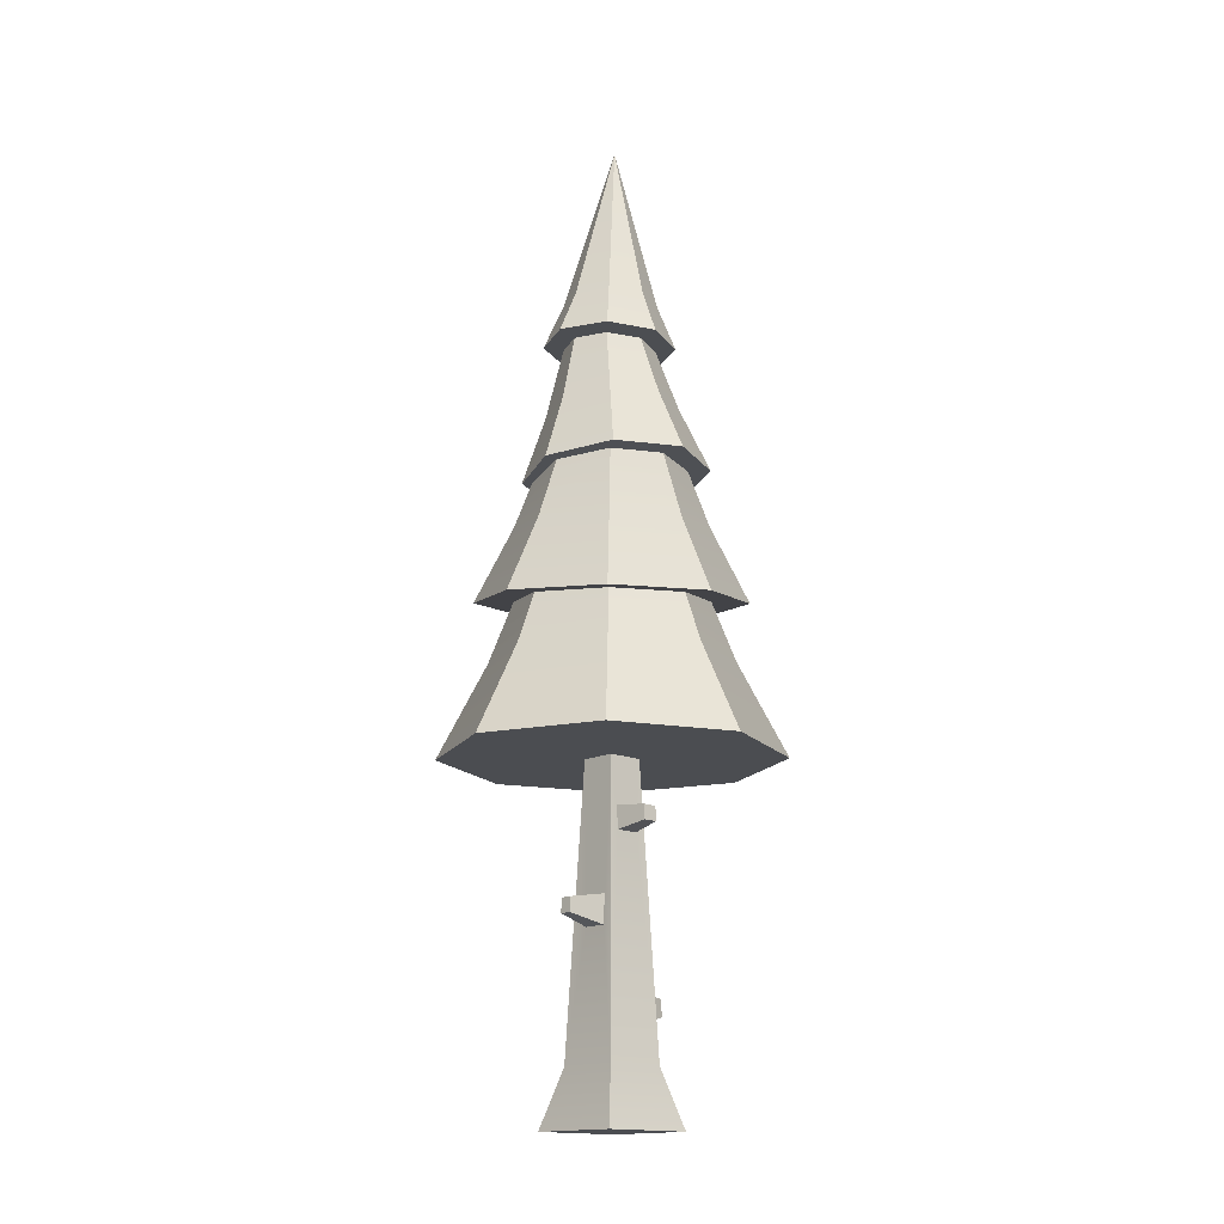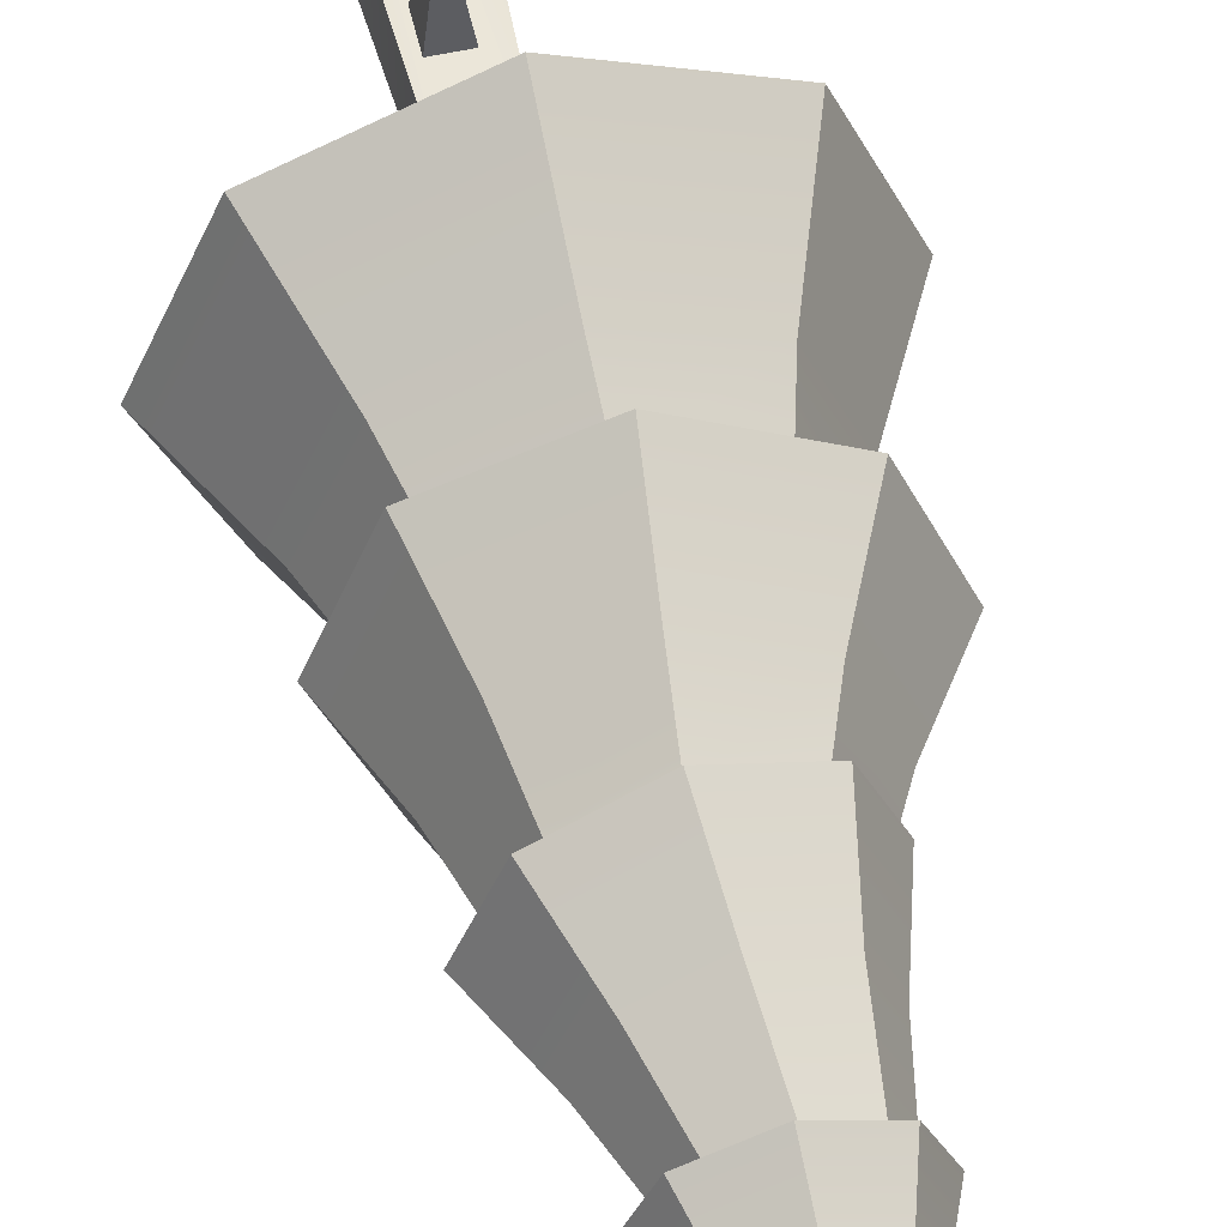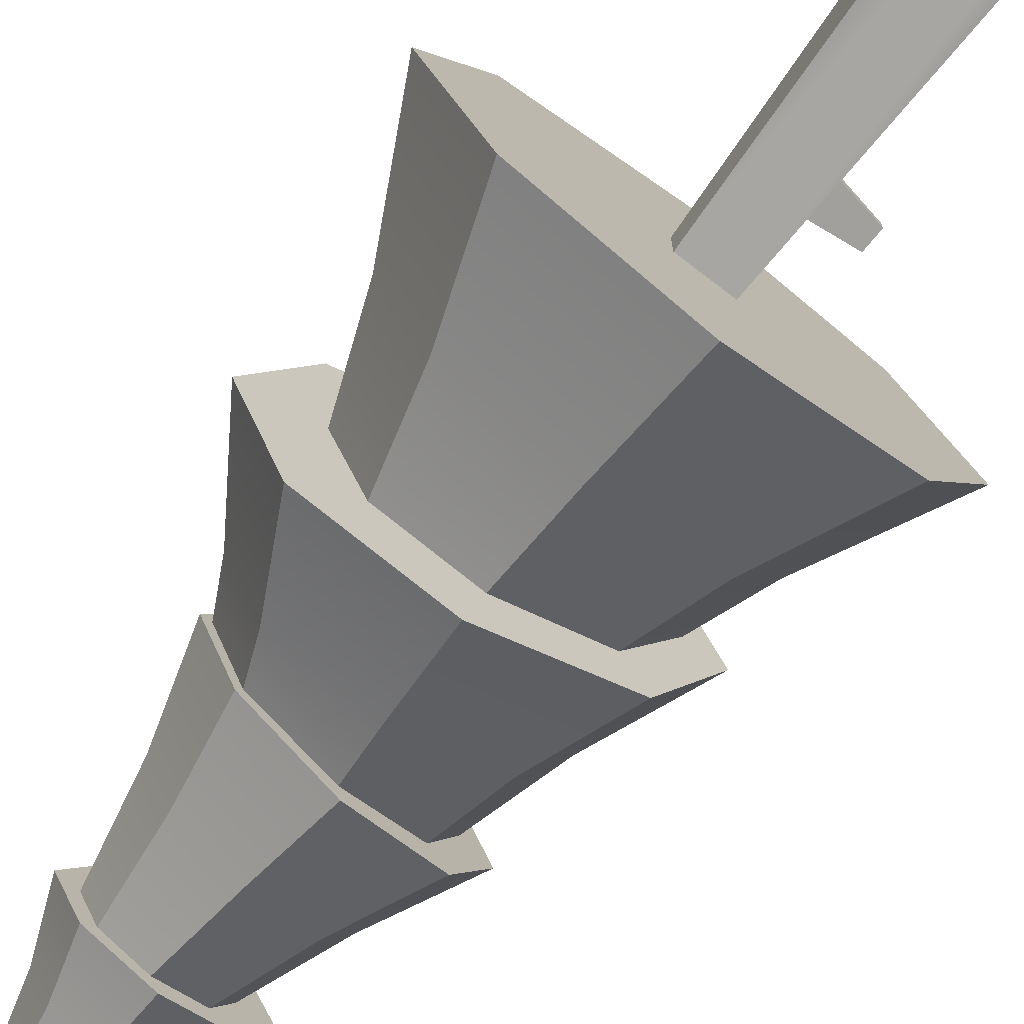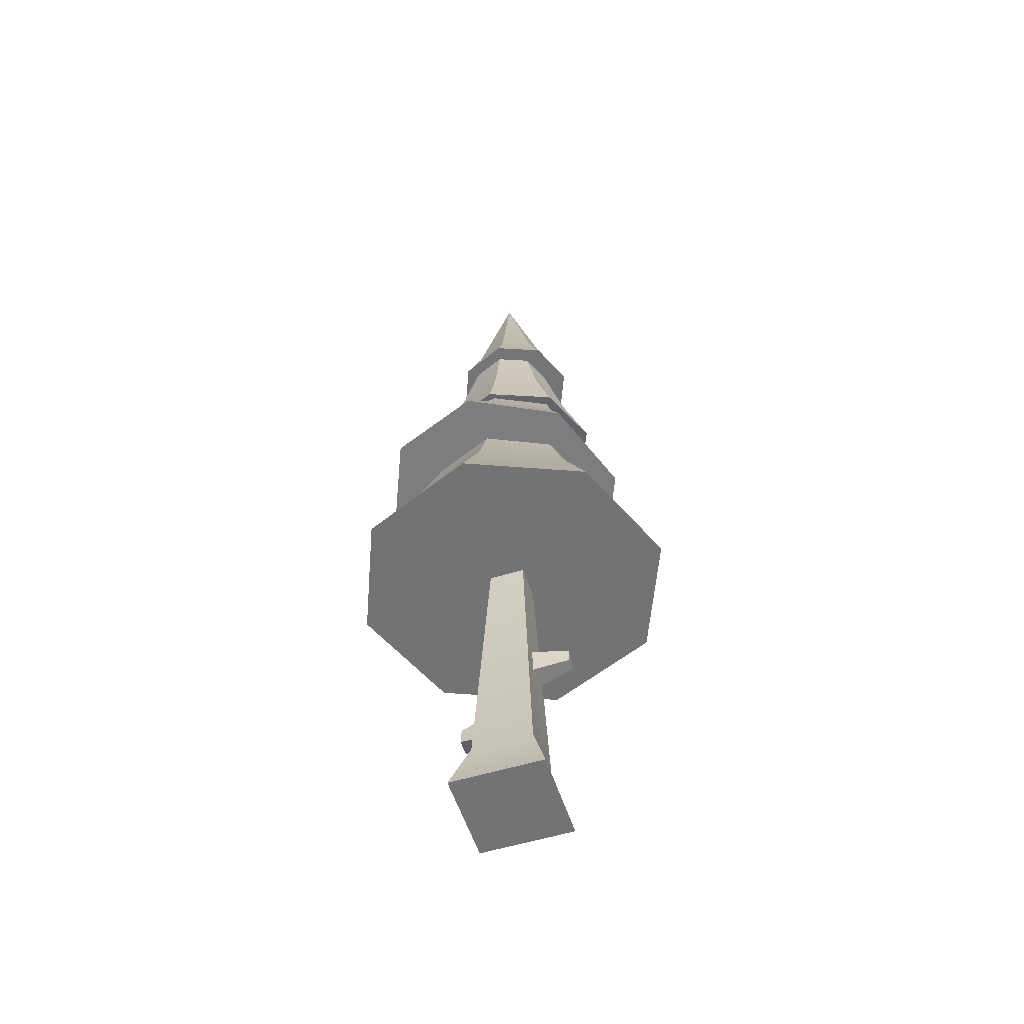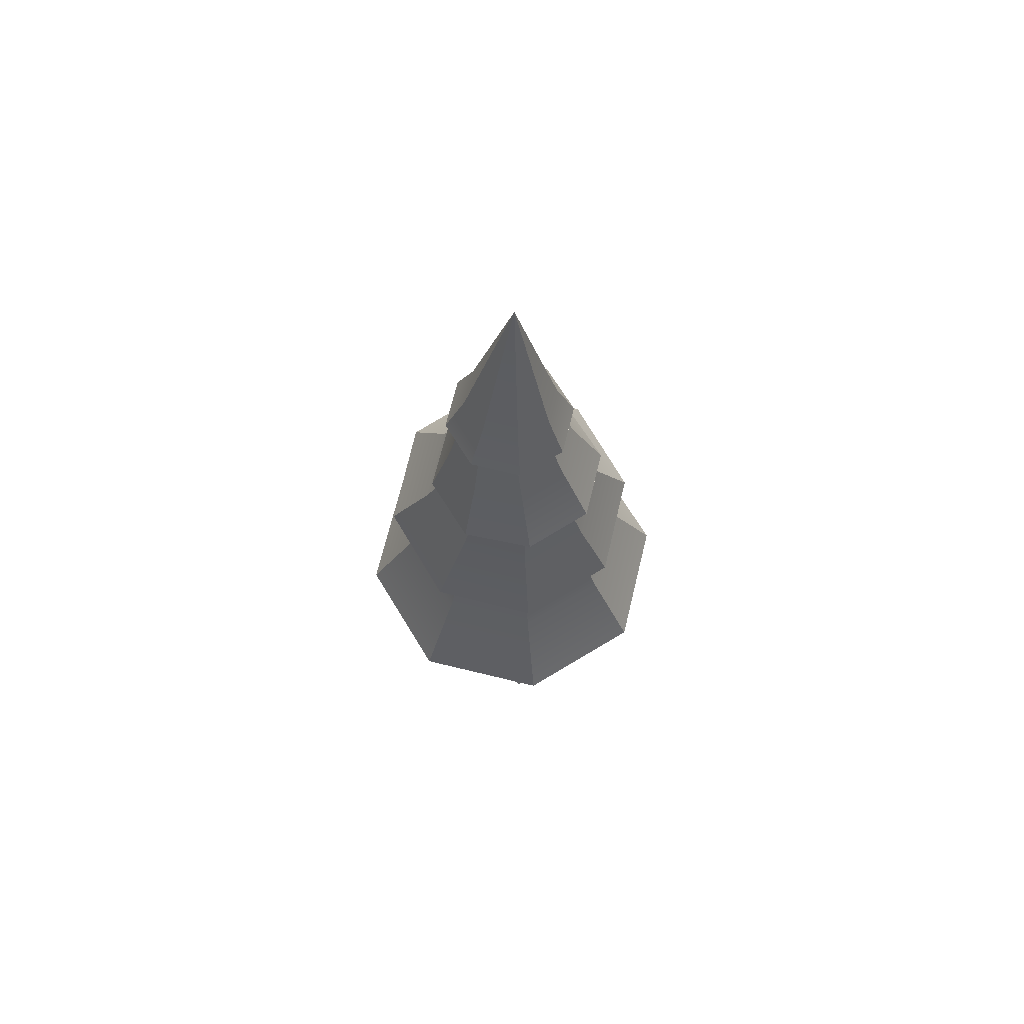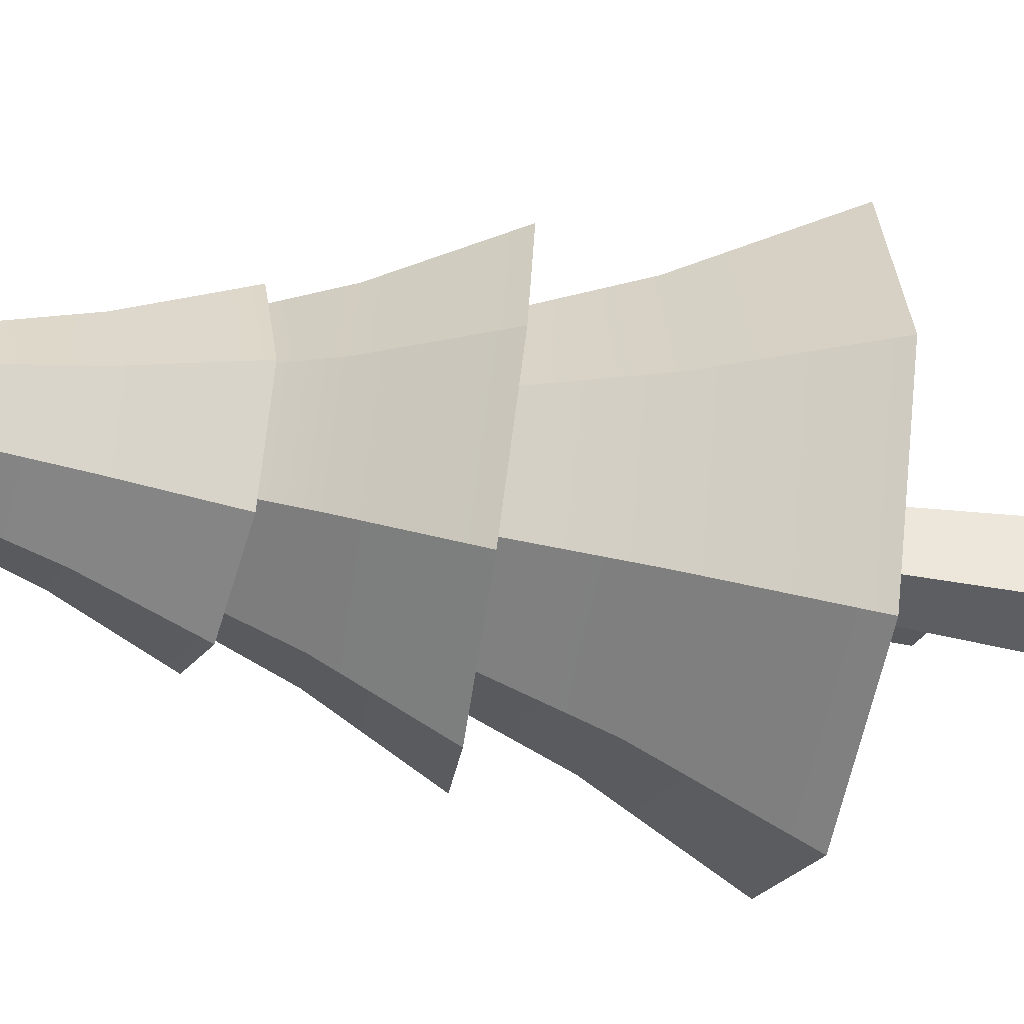
<metadata>
{"format":"obj","ext":"obj","renderer":"f3d","projection":"perspective","resolution":1024,"background":"white","views":[{"elev":-15.6,"azim":46.8,"up":"+Y"},{"elev":54.5,"azim":166.7,"up":"+Z"},{"elev":-76.4,"azim":-37.4,"up":"+Z"},{"elev":-55.7,"azim":-72.2,"up":"+Y"},{"elev":68.6,"azim":36.2,"up":"+Y"},{"elev":-36.9,"azim":-103.1,"up":"+Z"}]}
</metadata>
<code>
g treeHighCrooked
v 0.1585 0.8909 -0.01937
v 0.1604 0.8463 -0.01937
v 0.1585 0.8909 0.02527
v 0.1604 0.8463 0.02527
v 0.06196 0.9004 -0.03305
v 0.06196 0.9004 0.03895
v -0.1443 0 -0.1443
v 0.1443 0 -0.1443
v -0.09381 0.1765 -0.09381
v 0.09381 0.1765 -0.09381
v -0.1443 0 0.1443
v -0.09381 0.1765 0.09381
v 0.1443 0 0.1443
v 0.09381 0.1765 0.09381
v 0.06513 0.8284 0.03895
v 0.06513 0.8284 -0.03305
v 0.0478 0.5582 0.07702
v 0.05558 1.045 0.05558
v 0.0478 0.6461 0.07315
v -0.0242 0.6461 0.07315
v -0.0242 0.5582 0.07702
v -0.05558 1.045 0.05558
v 0.05558 1.045 -0.05558
v -0.05558 1.045 -0.05558
v -0.02707 0.2997 -0.08839
v -0.02707 0.3796 -0.08487
v 0.05293 0.3796 -0.08487
v 0.05293 0.2997 -0.08839
v 0.0298 0.5851 0.1879
v -0.0062 0.5851 0.1879
v 0.0298 0.629 0.186
v -0.0062 0.629 0.186
v -0.01227 0.3176 -0.1577
v 0.03813 0.3176 -0.1577
v -0.01227 0.3679 -0.1555
v 0.03813 0.3679 -0.1555
v 0.3807 1.478 -0.0268
v 0.2615 1.464 0.2625
v 0.2874 1.717 -0.004188
v 0.2028 1.707 0.2012
v 0.001027 2.107 0.2005
v -0.01714 2.318 0.1381
v 0.1423 2.119 0.1418
v 0.08303 2.317 0.09969
v -0.1006 2.449 -0.09426
v 5.775e-15 2.973 -0.01092
v -0.1423 2.453 0.006333
v 0.2008 2.124 -2.888e-15
v 0.1268 2.314 -7.219e-16
v -0.1801 1.882 -0.1997
v -0.1402 2.094 -0.1418
v -0.2625 1.875 -7.219e-16
v -0.1987 2.089 -2.888e-15
v 0.2177 1.916 -0.1997
v 0.3001 1.923 -7.219e-16
v 0.1423 2.119 -0.1418
v -0.3617 1.045 -0.3617
v 7.219e-16 1.045 -0.5115
v -0.2568 1.331 -0.2568
v 6.497e-15 1.331 -0.3632
v 6.497e-15 2.448 -0.1359
v 0.2615 1.518 -0.3136
v 0.2028 1.746 -0.2078
v -0.3632 1.331 -4.331e-15
v -0.2568 1.331 0.2568
v -0.5115 1.045 -7.219e-16
v -0.3617 1.045 0.3617
v -0.1402 2.094 0.1418
v -0.1801 1.882 0.1997
v 0.3617 1.045 0.3617
v 7.219e-16 1.045 0.5115
v 0.2568 1.331 0.2568
v 6.497e-15 1.331 0.3632
v -0.1533 2.314 -7.219e-16
v -0.1136 2.317 0.09623
v 5.775e-15 2.308 -0.1894
v 0.1418 2.31 -0.1308
v 0.1006 2.449 -0.09426
v -0.02614 1.484 0.3847
v -0.001426 1.721 0.288
v -0.1418 2.319 0.1526
v -0.1006 2.456 0.1069
v 5.775e-15 2.321 0.2113
v 6.497e-15 2.457 0.1486
v 0.01883 1.899 0.2823
v 0.2177 1.916 0.1997
v 0.2005 2.314 0.01092
v 0.1418 2.319 0.1526
v -0.2005 2.314 0.01092
v 0.08502 2.311 -0.1011
v -0.01634 2.309 -0.1408
v -0.1418 2.31 -0.1308
v -0.1144 2.311 -0.09755
v 0.3632 1.331 -4.331e-15
v 0.5115 1.045 -7.219e-16
v 0.1423 2.453 0.006333
v 0.1006 2.456 0.1069
v 0.2337 1.917 0.01473
v 0.1706 1.912 0.1667
v 0.01728 1.899 0.2375
v -0.1544 1.884 0.1809
v -0.2398 1.877 0.01089
v 0.1753 1.912 -0.146
v 0.01883 1.899 -0.2823
v 0.01246 1.898 -0.2289
v -0.1678 1.883 -0.1675
v -0.3138 1.58 -0.3078
v -0.2057 1.79 -0.2037
v -0.4329 1.566 -0.01848
v -0.2903 1.78 0.001718
v 0.001027 2.107 -0.2005
v 0.3617 1.045 -0.3617
v 0.2568 1.331 -0.2568
v -0.001426 1.776 -0.2905
v -0.02614 1.561 -0.43
v -0.1951 1.557 -0.1951
v -0.2795 1.548 -7.219e-16
v 0.2182 1.473 0.2182
v 7.941e-15 1.488 0.3024
v -0.2052 1.52 0.2052
v -0.3138 1.526 0.2684
v -0.2057 1.751 0.2054
v 0.2068 1.514 -0.2068
v 0.3042 1.484 -2.888e-15
v 8.663e-15 1.544 -0.281
f 3 2 1
f 2 3 4
f 5 3 1
f 3 5 6
f 9 8 7
f 8 9 10
f 11 9 7
f 9 11 12
f 14 11 13
f 11 14 12
f 10 13 8
f 13 10 14
f 11 8 13
f 8 11 7
f 4 6 15
f 6 4 3
f 5 2 16
f 2 5 1
f 15 2 4
f 2 15 16
f 14 17 12
f 17 14 18
f 17 18 19
f 19 18 20
f 21 12 17
f 12 21 22
f 22 21 20
f 22 20 18
f 18 5 23
f 5 18 6
f 6 18 15
f 16 23 5
f 16 10 23
f 10 16 14
f 14 16 15
f 14 15 18
f 12 24 9
f 24 12 22
f 9 25 10
f 25 9 24
f 25 24 26
f 26 24 27
f 28 10 25
f 10 28 23
f 23 28 27
f 23 27 24
f 31 30 29
f 30 31 32
f 20 31 19
f 31 20 32
f 21 32 20
f 32 21 30
f 31 17 19
f 17 31 29
f 29 21 17
f 21 29 30
f 35 34 33
f 34 35 36
f 36 28 34
f 28 36 27
f 25 35 33
f 35 25 26
f 36 26 27
f 26 36 35
f 25 34 28
f 34 25 33
f 39 38 37
f 38 39 40
f 43 42 41
f 42 43 44
f 47 46 45
f 49 43 48
f 43 49 44
f 52 51 50
f 51 52 53
f 56 55 54
f 55 56 48
f 59 58 57
f 58 59 60
f 46 61 45
f 63 37 62
f 37 63 39
f 66 65 64
f 65 66 67
f 52 68 53
f 68 52 69
f 72 71 70
f 71 72 73
f 68 74 53
f 74 68 75
f 61 77 76
f 77 61 78
f 40 79 38
f 79 40 80
f 83 82 81
f 82 83 84
f 86 41 85
f 41 86 43
f 88 77 87
f 77 88 49
f 49 88 44
f 44 88 83
f 44 83 42
f 42 83 81
f 42 81 75
f 75 81 74
f 74 81 89
f 90 77 49
f 77 90 76
f 76 90 91
f 76 91 92
f 92 74 89
f 92 91 93
f 92 93 74
f 89 45 92
f 45 89 47
f 72 95 94
f 95 72 70
f 97 96 46
f 41 75 68
f 75 41 42
f 86 98 55
f 98 86 99
f 99 86 85
f 99 85 100
f 100 85 69
f 100 69 101
f 101 69 102
f 102 69 52
f 98 54 55
f 54 98 103
f 54 103 104
f 104 103 105
f 104 105 50
f 50 102 52
f 50 105 106
f 50 106 102
f 109 108 107
f 108 109 110
f 66 59 57
f 59 66 64
f 97 87 96
f 87 97 88
f 82 46 47
f 46 78 61
f 53 93 51
f 93 53 74
f 96 78 46
f 85 68 69
f 68 85 41
f 46 84 97
f 91 56 111
f 56 91 90
f 60 112 58
f 112 60 113
f 46 82 84
f 89 82 47
f 82 89 81
f 92 61 76
f 61 92 45
f 114 103 63
f 103 114 105
f 97 83 88
f 83 97 84
f 107 114 115
f 114 107 108
f 78 87 77
f 87 78 96
f 51 104 50
f 104 51 111
f 73 67 71
f 67 73 65
f 103 39 63
f 39 103 98
f 111 54 104
f 54 111 56
f 113 95 112
f 95 113 94
f 64 116 59
f 116 64 117
f 118 73 72
f 73 118 119
f 119 65 73
f 65 119 120
f 108 105 114
f 105 108 106
f 121 110 109
f 110 121 122
f 123 94 113
f 94 123 124
f 90 48 56
f 48 90 49
f 38 124 37
f 124 38 118
f 118 38 79
f 118 79 119
f 119 79 120
f 120 79 121
f 120 121 117
f 124 62 37
f 62 124 123
f 62 123 115
f 115 123 125
f 115 125 116
f 115 116 107
f 107 116 117
f 107 117 121
f 107 121 109
f 43 55 48
f 55 43 86
f 80 121 79
f 121 80 122
f 93 111 51
f 111 93 91
f 125 113 60
f 113 125 123
f 100 122 80
f 122 100 101
f 98 40 39
f 40 98 99
f 99 80 40
f 80 99 100
f 124 72 94
f 72 124 118
f 122 102 110
f 102 122 101
f 115 63 62
f 63 115 114
f 116 60 59
f 60 116 125
f 110 106 108
f 106 110 102
f 65 117 64
f 117 65 120
f 70 112 95
f 112 70 71
f 112 71 18
f 18 71 22
f 22 71 67
f 22 67 24
f 23 112 18
f 112 23 58
f 58 23 24
f 58 24 57
f 57 24 67
f 57 67 66

</code>
